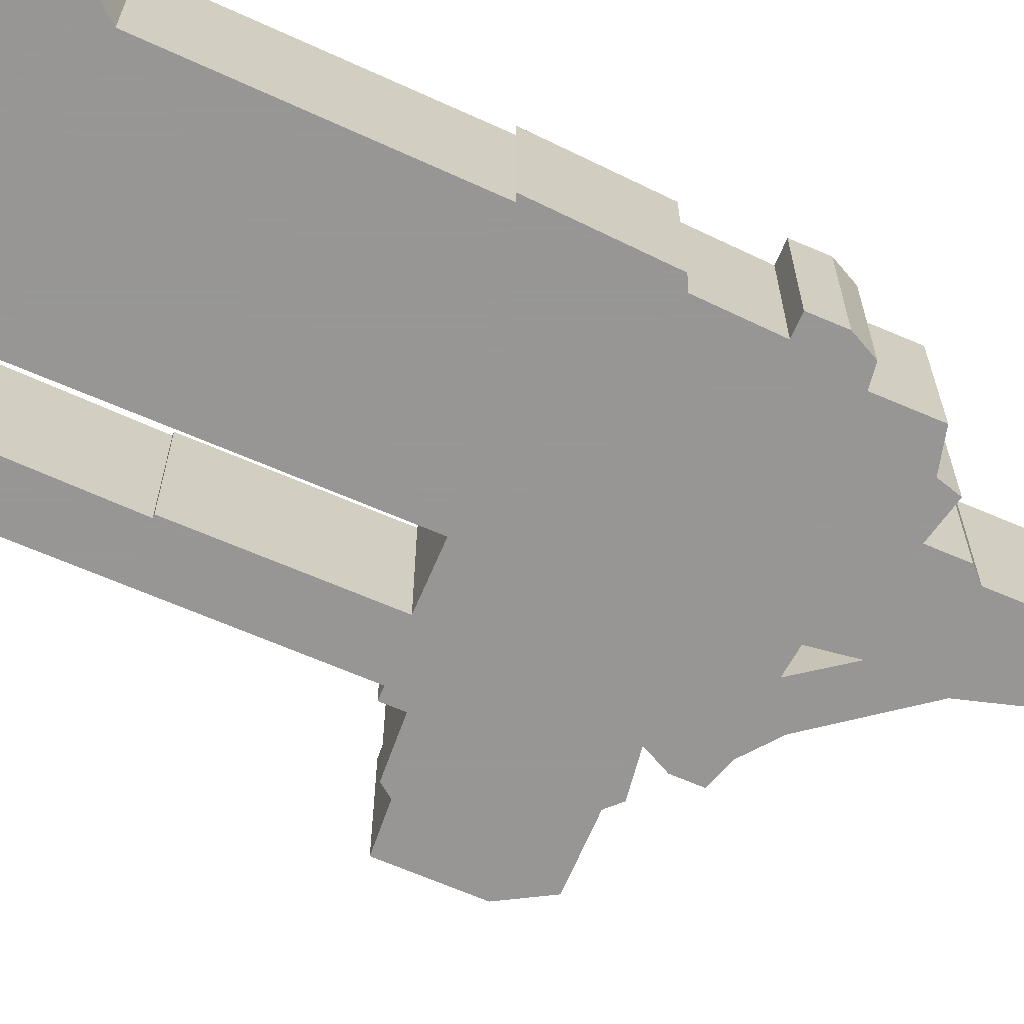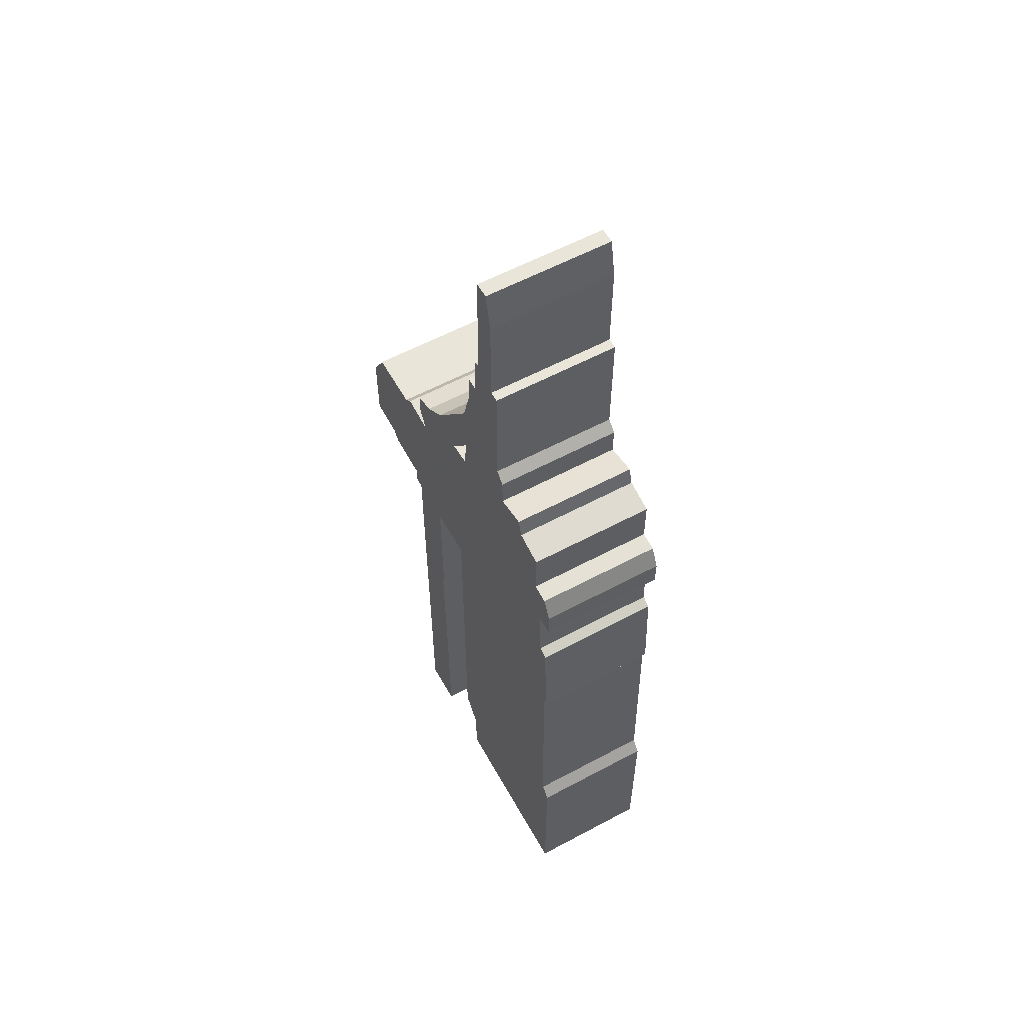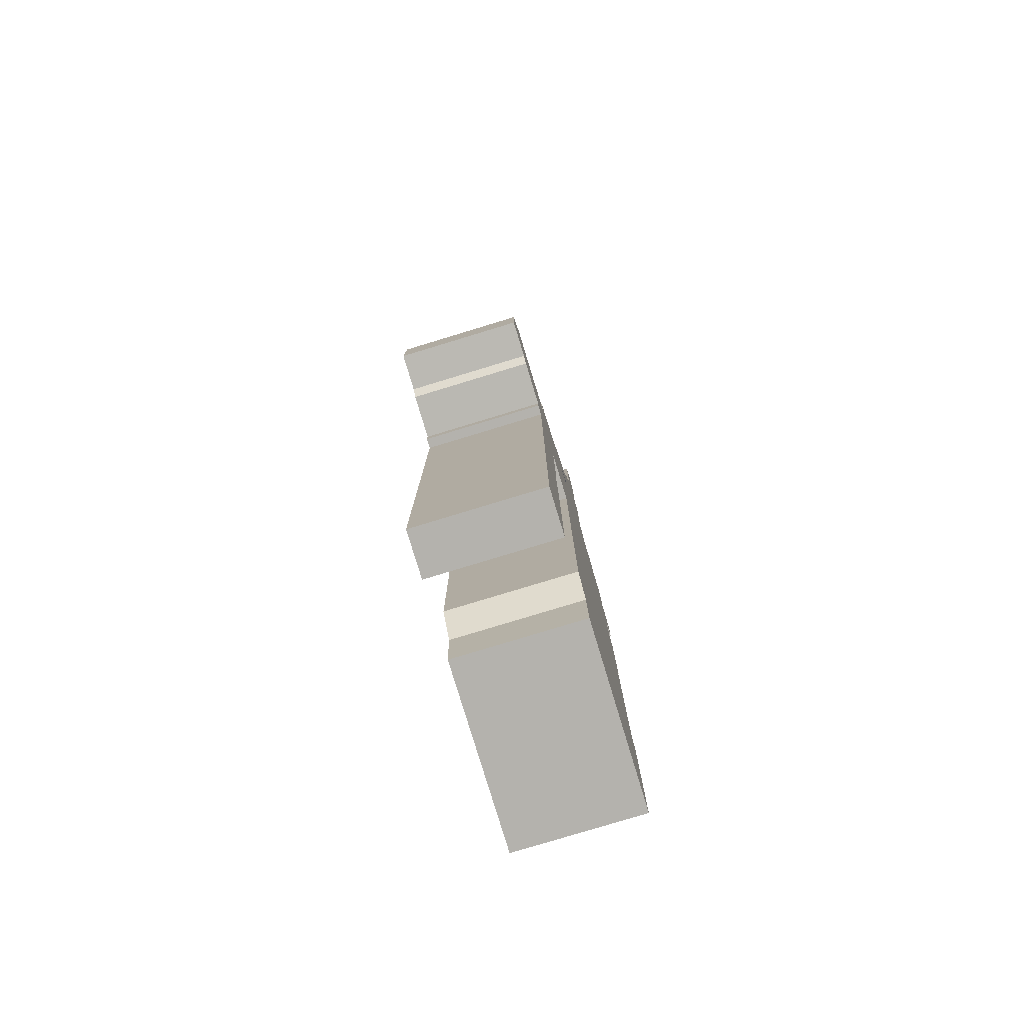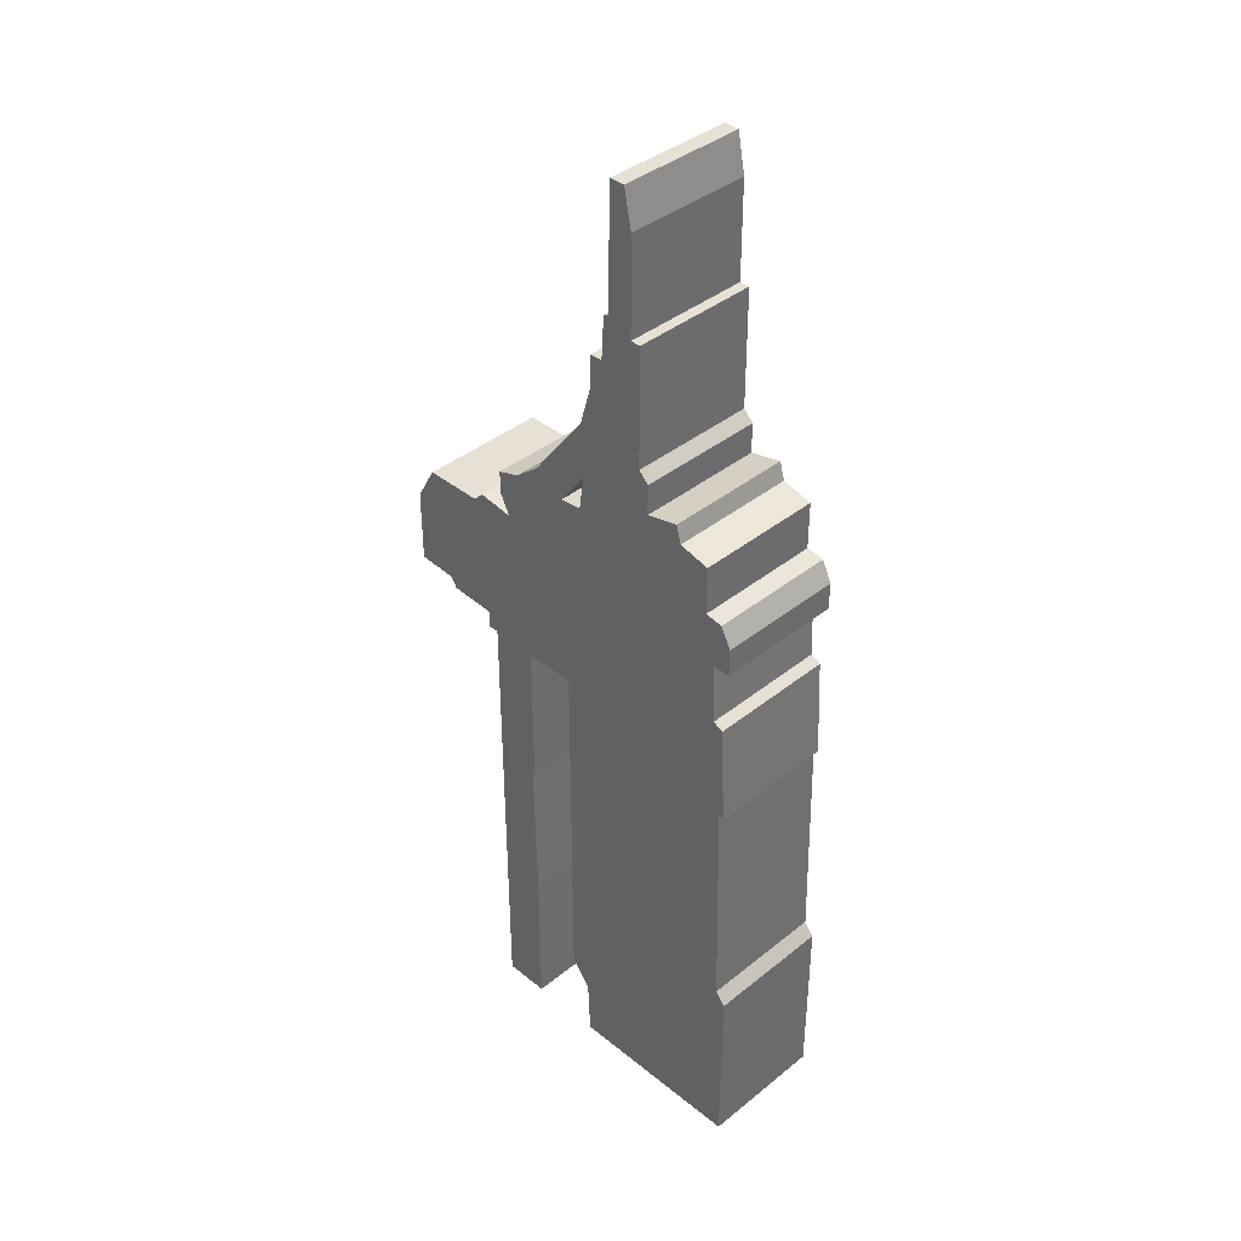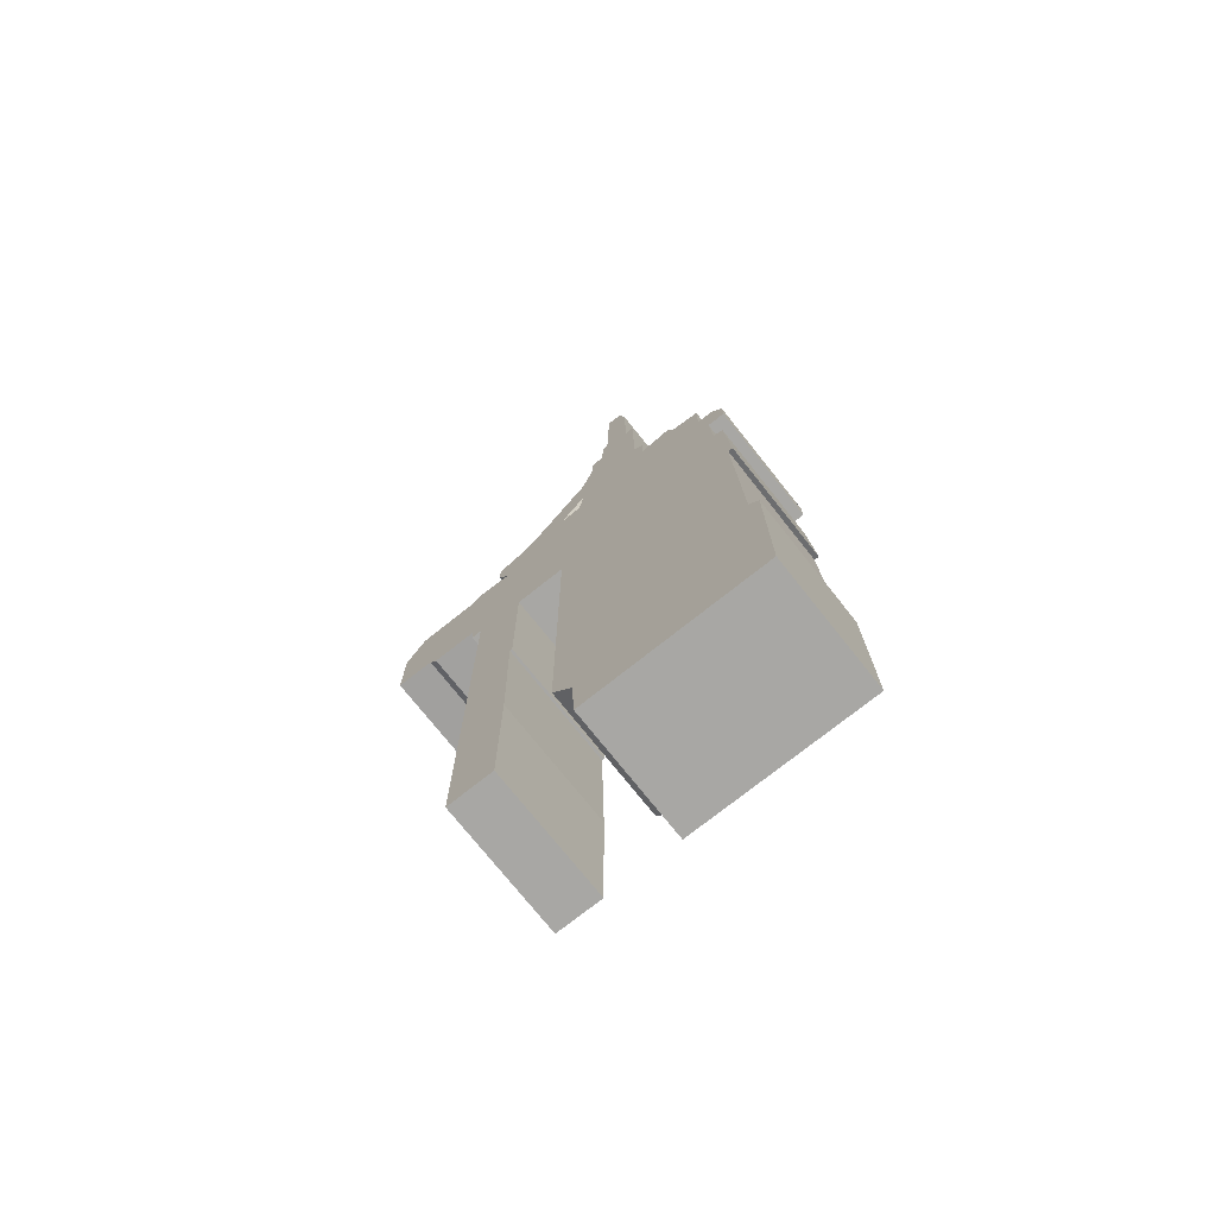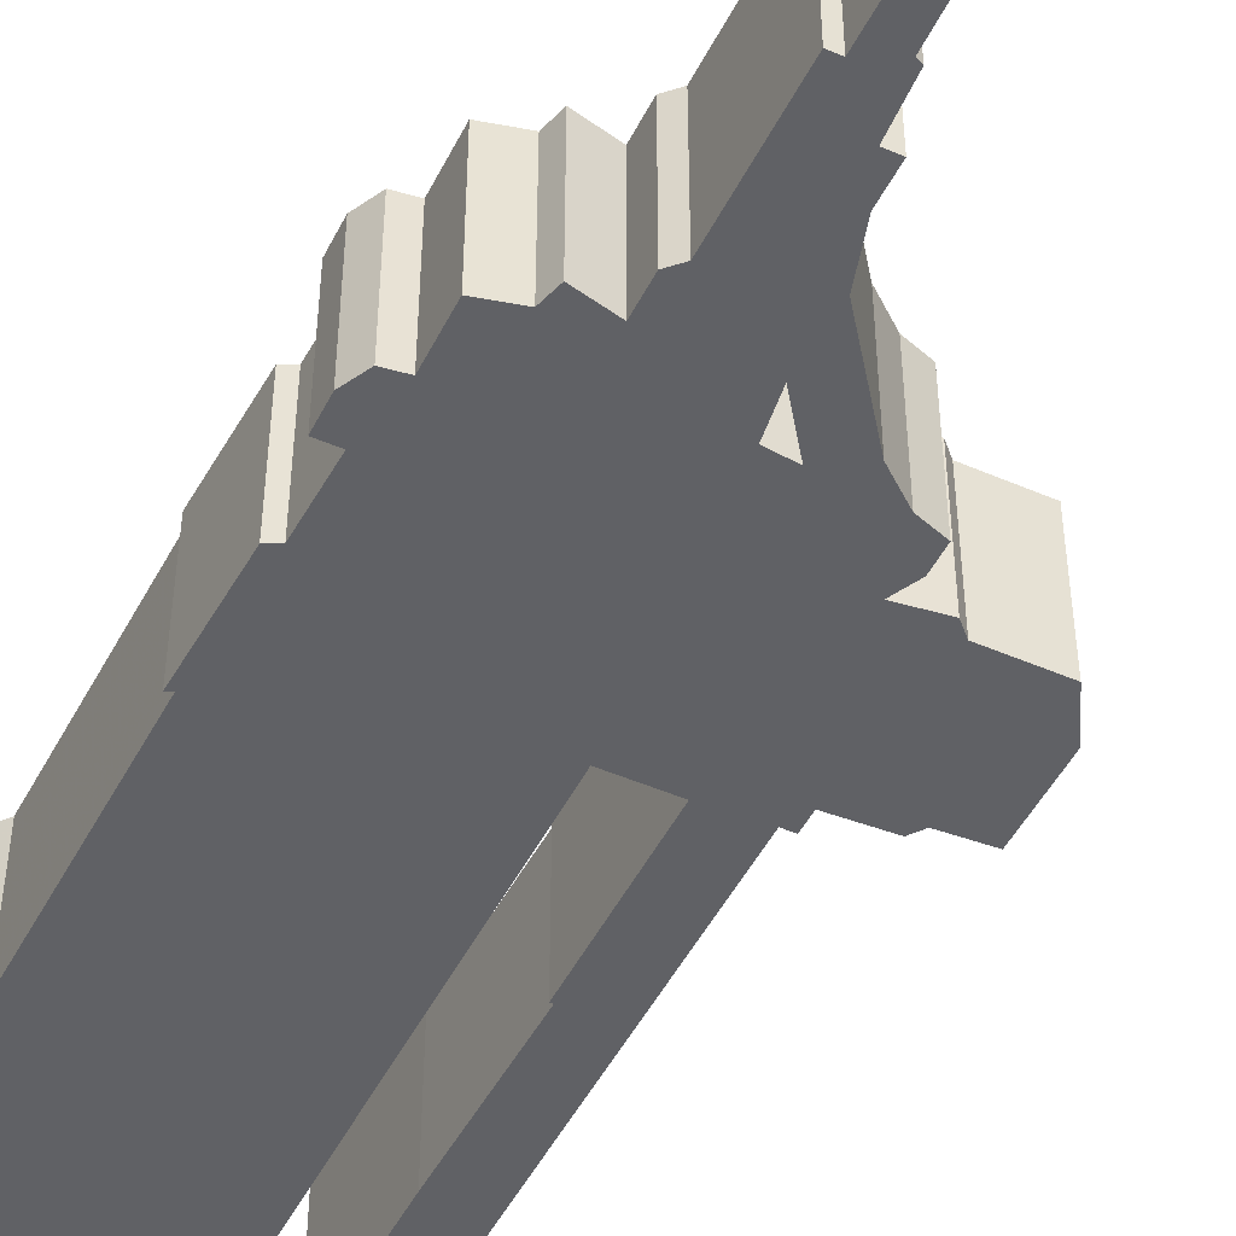
<metadata>
{"format":"obj","ext":"obj","renderer":"f3d","projection":"perspective","resolution":1024,"background":"white","views":[{"elev":-68.0,"azim":66.8,"up":"+Z"},{"elev":58.2,"azim":61.0,"up":"+Y"},{"elev":-79.5,"azim":-73.1,"up":"+Y"},{"elev":39.3,"azim":45.0,"up":"+Y"},{"elev":-74.6,"azim":38.5,"up":"+Y"},{"elev":-48.2,"azim":154.1,"up":"+Z"}]}
</metadata>
<code>
g sbg_arkcityday_sf_building02
v 0.2 3.45 0
v 0.18 3.44 0
v 0.17 3.27 0
v 0.12 3.27 0
v 0.12 3.15 0
v 0.07 2.98 0
v -0.15 2.69 0
v -0.25 2.61 0
v -0.34 2.58 0
v -0.34 2.49 0
v -0.3 2.41 0
v -0.44 2.43 0
v -0.48 2.39 0
v -0.71 2.39 0
v -0.79 2.25 0
v -0.79 1.96 0
v -0.64 1.95 0
v -0.61 1.91 0
v -0.43 1.9 0
v -0.43 1.83 0
v -0.39 1.83 0
v -0.39 0 0
v -0.21 0 0
v -0.21 0.61 0
v -0.22 1.22 0
v -0.21 1.22 0
v -0.21 1.82 0
v -0.01 1.82 0
v -0.01 0.34 0
v 0.07 0.23 0
v 0.08 0 0
v 0.8 0 0
v 0.8 0.71 0
v 0.76 0.76 0
v 0.74 1.66 0
v 0.76 1.65 0
v 0.74 2.05 0
v 0.7 2.07 0
v 0.69 2.31 0
v 0.76 2.31 0
v 0.76 2.42 0
v 0.72 2.5 0
v 0.65 2.51 0
v 0.65 2.7 0
v 0.53 2.73 0
v 0.51 2.8 0
v 0.38 2.77 0
v 0.38 2.89 0
v 0.34 2.93 0
v 0.34 3.4 0
v 0.3 3.4 0
v 0.3 3.78 0
v 0.27 3.93 0
v 0.21 3.93 0
v 0.06 2.63 0
v -0.03 2.62 0
v 0.08 2.77 0
v 0.2 3.45 0.5
v 0.18 3.44 0.5
v 0.17 3.27 0.5
v 0.12 3.27 0.5
v 0.12 3.15 0.5
v 0.07 2.98 0.5
v -0.15 2.69 0.5
v -0.25 2.61 0.5
v -0.34 2.58 0.5
v -0.34 2.49 0.5
v -0.3 2.41 0.5
v -0.44 2.43 0.5
v -0.48 2.39 0.5
v -0.71 2.39 0.5
v -0.79 2.25 0.5
v -0.79 1.96 0.5
v -0.64 1.95 0.5
v -0.61 1.91 0.5
v -0.43 1.9 0.5
v -0.43 1.83 0.5
v -0.39 1.83 0.5
v -0.39 0 0.5
v -0.21 0 0.5
v -0.21 0.61 0.5
v -0.22 1.22 0.5
v -0.21 1.22 0.5
v -0.21 1.82 0.5
v -0.01 1.82 0.5
v -0.01 0.34 0.5
v 0.07 0.23 0.5
v 0.08 0 0.5
v 0.8 0 0.5
v 0.8 0.71 0.5
v 0.76 0.76 0.5
v 0.74 1.66 0.5
v 0.76 1.65 0.5
v 0.74 2.05 0.5
v 0.7 2.07 0.5
v 0.69 2.31 0.5
v 0.76 2.31 0.5
v 0.76 2.42 0.5
v 0.72 2.5 0.5
v 0.65 2.51 0.5
v 0.65 2.7 0.5
v 0.53 2.73 0.5
v 0.51 2.8 0.5
v 0.38 2.77 0.5
v 0.38 2.89 0.5
v 0.34 2.93 0.5
v 0.34 3.4 0.5
v 0.3 3.4 0.5
v 0.3 3.78 0.5
v 0.27 3.93 0.5
v 0.21 3.93 0.5
v 0.06 2.63 0.5
v -0.03 2.62 0.5
v 0.08 2.77 0.5
g sbg_arkcityday_sf_building02_0
f 54 53 52
f 54 52 1
f 51 50 3
f 52 51 1
f 49 48 47
f 47 46 45
f 45 44 43
f 47 45 43
f 43 42 41
f 43 41 39
f 47 43 55
f 41 40 39
f 39 28 55
f 38 37 35
f 39 38 28
f 37 36 35
f 30 29 34
f 31 30 32
f 30 34 33
f 34 29 28
f 30 33 32
f 35 34 28
f 38 35 28
f 11 55 28
f 43 39 55
f 27 26 25
f 25 24 22
f 24 23 22
f 25 22 21
f 27 25 21
f 11 56 55
f 21 20 19
f 27 11 28
f 19 11 27
f 17 16 15
f 17 15 13
f 15 14 13
f 18 17 19
f 17 13 19
f 13 12 11
f 10 9 8
f 11 10 8
f 11 8 56
f 8 7 56
f 19 13 11
f 5 4 3
f 57 6 49
f 49 47 57
f 3 49 5
f 56 7 57
f 7 6 57
f 21 19 27
f 47 55 57
f 6 5 49
f 3 2 51
f 2 1 51
f 50 49 3
f 53 109 52
f 109 53 110
f 54 110 53
f 110 54 111
f 1 111 54
f 111 1 58
f 51 107 50
f 107 51 108
f 52 108 51
f 108 52 109
f 48 104 47
f 104 48 105
f 49 105 48
f 105 49 106
f 46 102 45
f 102 46 103
f 47 103 46
f 103 47 104
f 44 100 43
f 100 44 101
f 45 101 44
f 101 45 102
f 42 98 41
f 98 42 99
f 43 99 42
f 99 43 100
f 40 96 39
f 96 40 97
f 41 97 40
f 97 41 98
f 38 94 37
f 94 38 95
f 39 95 38
f 95 39 96
f 36 92 35
f 92 36 93
f 37 93 36
f 93 37 94
f 30 86 29
f 86 30 87
f 31 87 30
f 87 31 88
f 32 88 31
f 88 32 89
f 34 90 33
f 90 34 91
f 29 85 28
f 85 29 86
f 33 89 32
f 89 33 90
f 35 91 34
f 91 35 92
f 26 82 25
f 82 26 83
f 27 83 26
f 83 27 84
f 25 81 24
f 81 25 82
f 23 79 22
f 79 23 80
f 24 80 23
f 80 24 81
f 22 78 21
f 78 22 79
f 56 112 55
f 112 56 113
f 20 76 19
f 76 20 77
f 21 77 20
f 77 21 78
f 28 84 27
f 84 28 85
f 16 72 15
f 72 16 73
f 17 73 16
f 73 17 74
f 14 70 13
f 70 14 71
f 15 71 14
f 71 15 72
f 18 74 17
f 74 18 75
f 19 75 18
f 75 19 76
f 12 68 11
f 68 12 69
f 13 69 12
f 69 13 70
f 9 65 8
f 65 9 66
f 10 66 9
f 66 10 67
f 11 67 10
f 67 11 68
f 8 64 7
f 64 8 65
f 4 60 3
f 60 4 61
f 5 61 4
f 61 5 62
f 57 113 56
f 113 57 114
f 7 63 6
f 63 7 64
f 55 114 57
f 114 55 112
f 6 62 5
f 62 6 63
f 3 59 2
f 59 3 60
f 2 58 1
f 58 2 59
f 50 106 49
f 106 50 107
f 109 110 111
f 58 109 111
f 60 107 108
f 58 108 109
f 104 105 106
f 102 103 104
f 100 101 102
f 100 102 104
f 98 99 100
f 96 98 100
f 112 100 104
f 96 97 98
f 112 85 96
f 92 94 95
f 85 95 96
f 92 93 94
f 91 86 87
f 89 87 88
f 90 91 87
f 85 86 91
f 89 90 87
f 85 91 92
f 85 92 95
f 85 112 68
f 112 96 100
f 82 83 84
f 79 81 82
f 79 80 81
f 78 79 82
f 78 82 84
f 112 113 68
f 76 77 78
f 85 68 84
f 84 68 76
f 72 73 74
f 70 72 74
f 70 71 72
f 76 74 75
f 76 70 74
f 68 69 70
f 65 66 67
f 65 67 68
f 113 65 68
f 113 64 65
f 68 70 76
f 60 61 62
f 106 63 114
f 114 104 106
f 62 106 60
f 114 64 113
f 114 63 64
f 84 76 78
f 114 112 104
f 106 62 63
f 108 59 60
f 108 58 59
f 60 106 107

</code>
